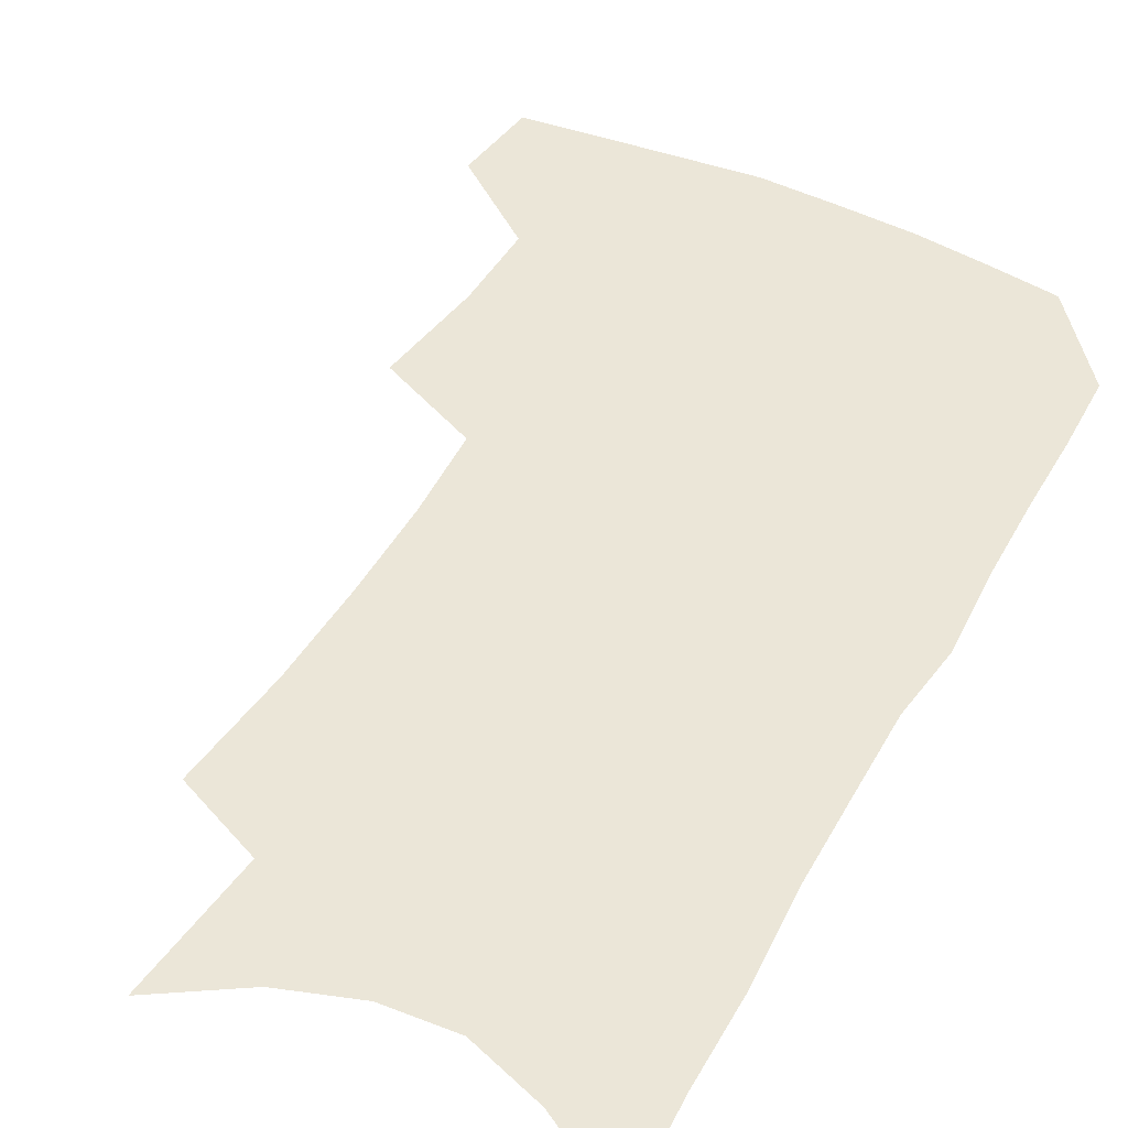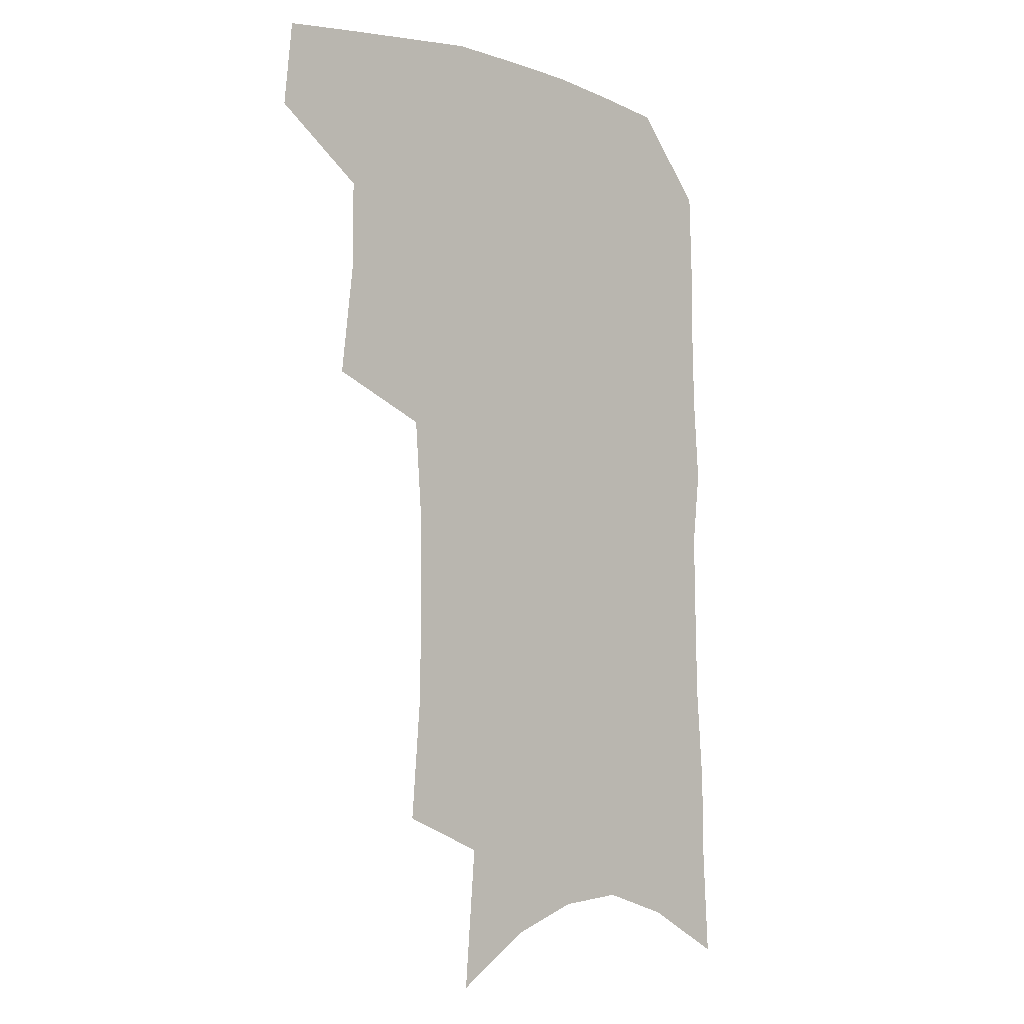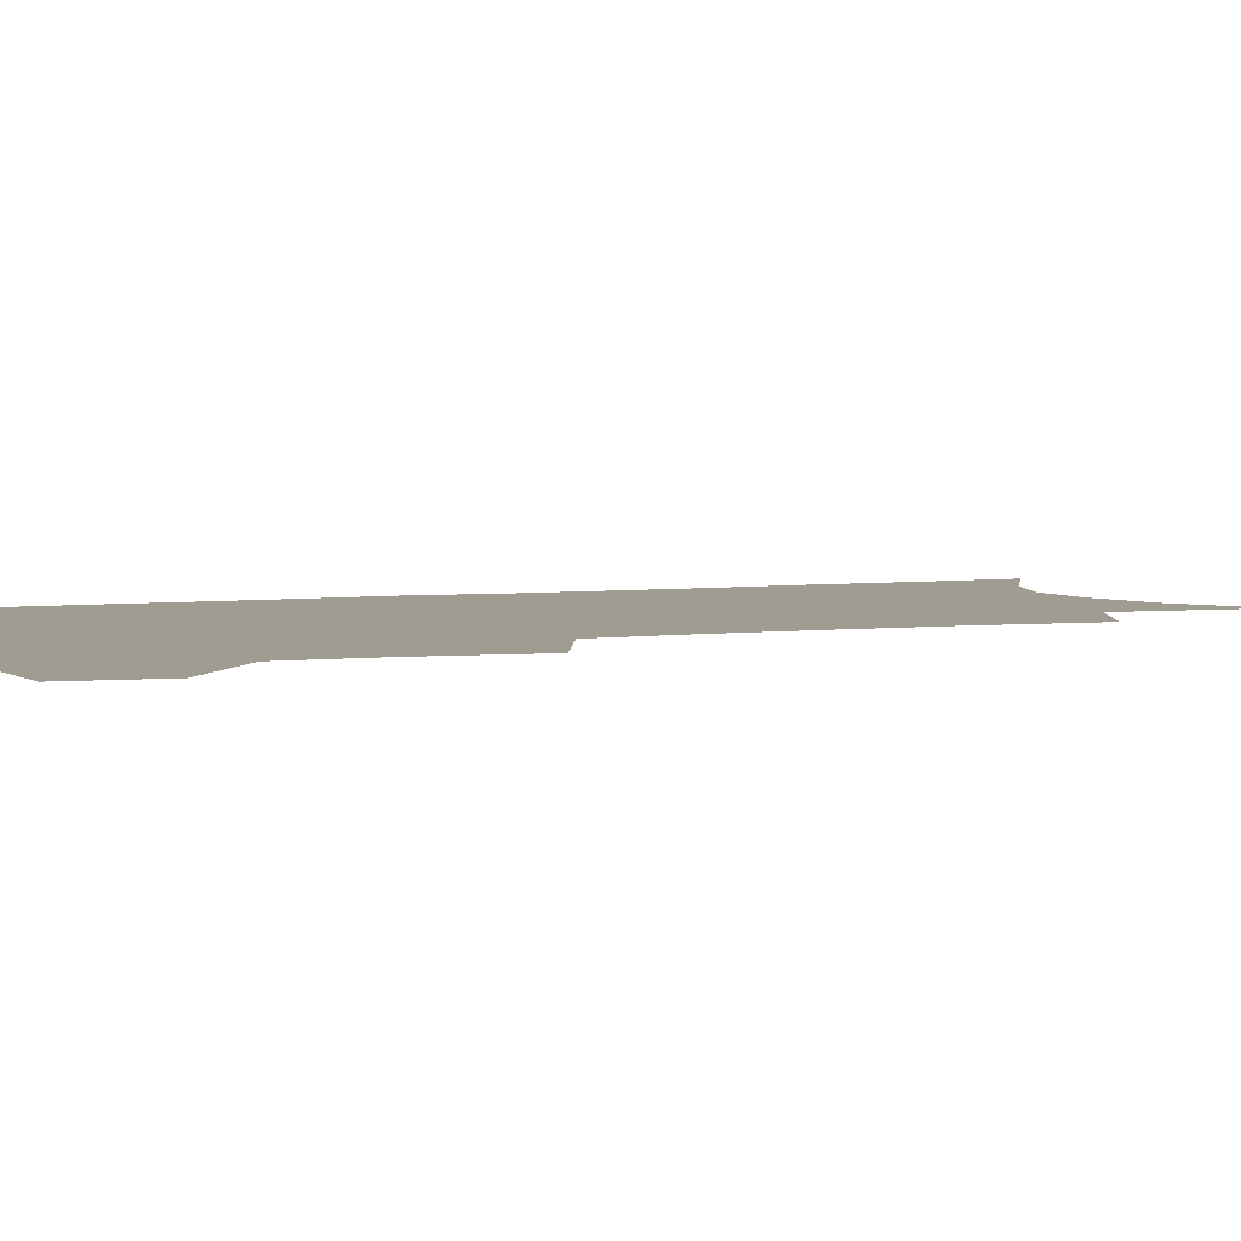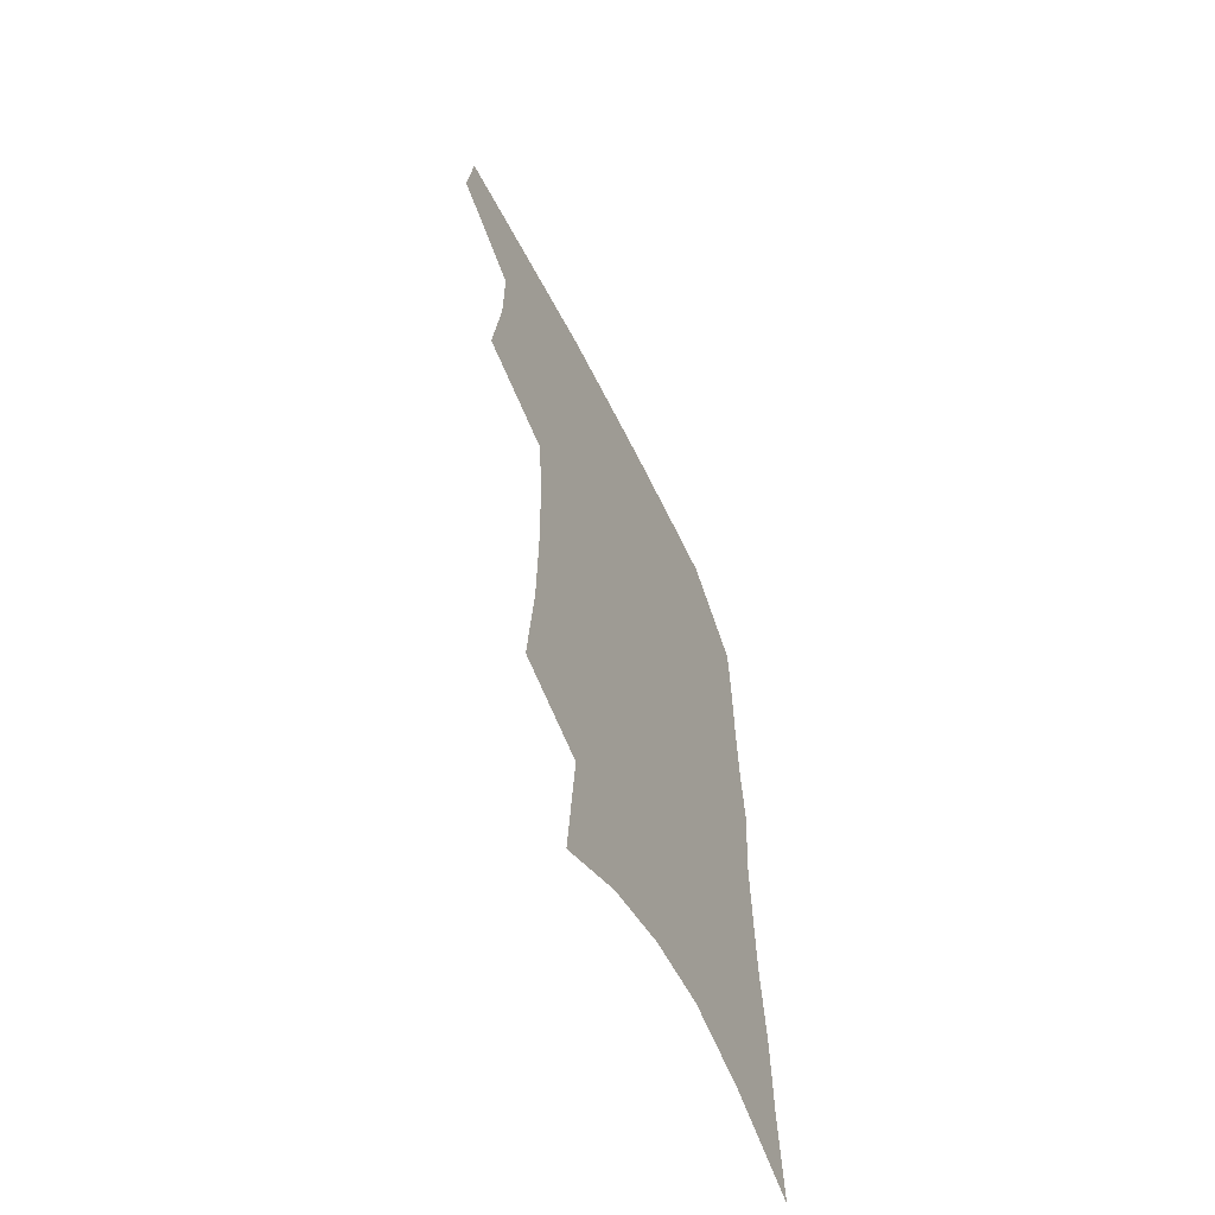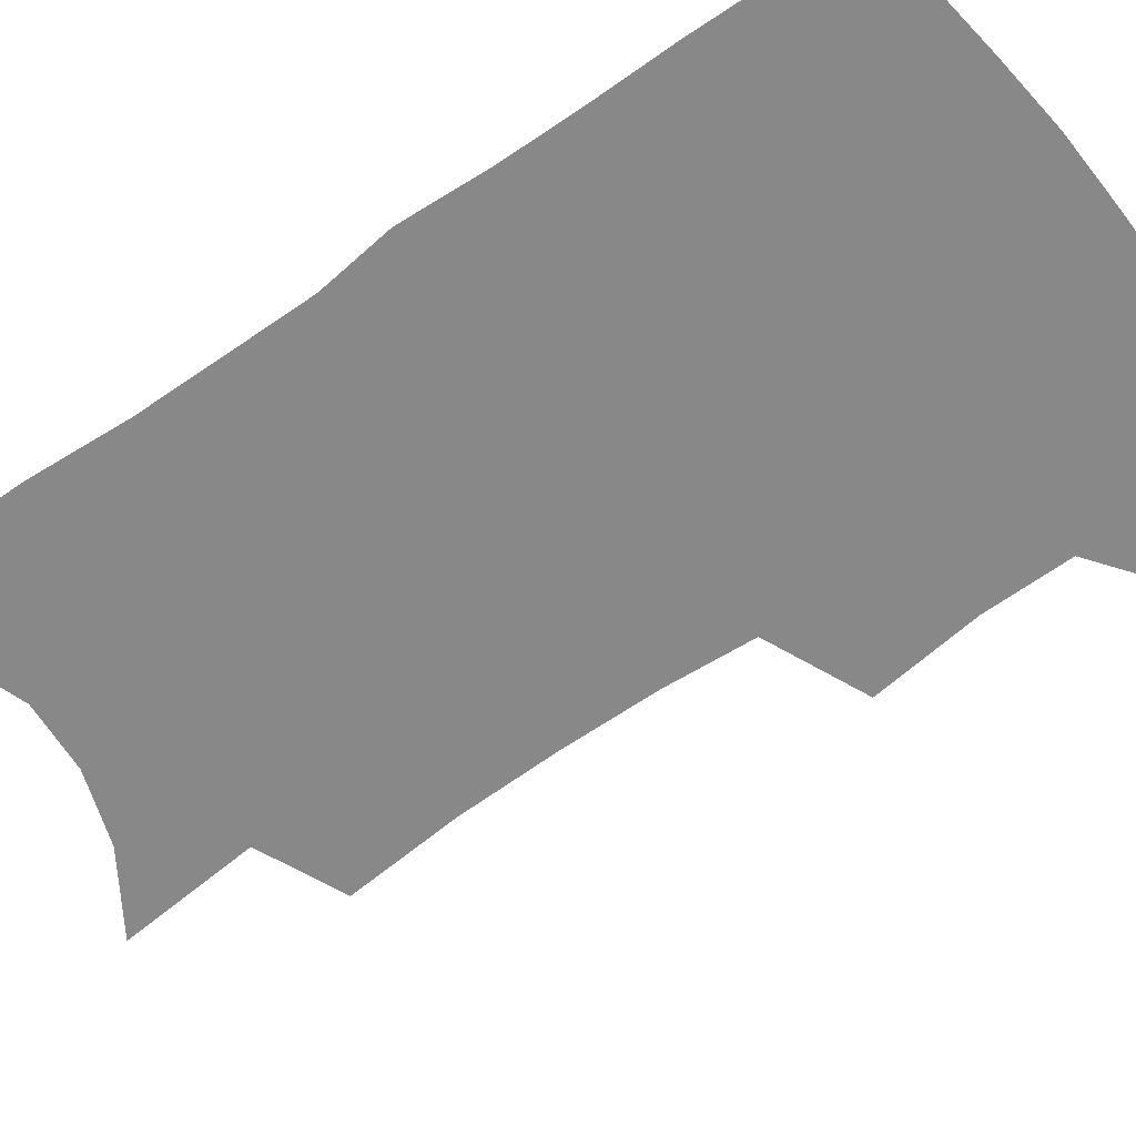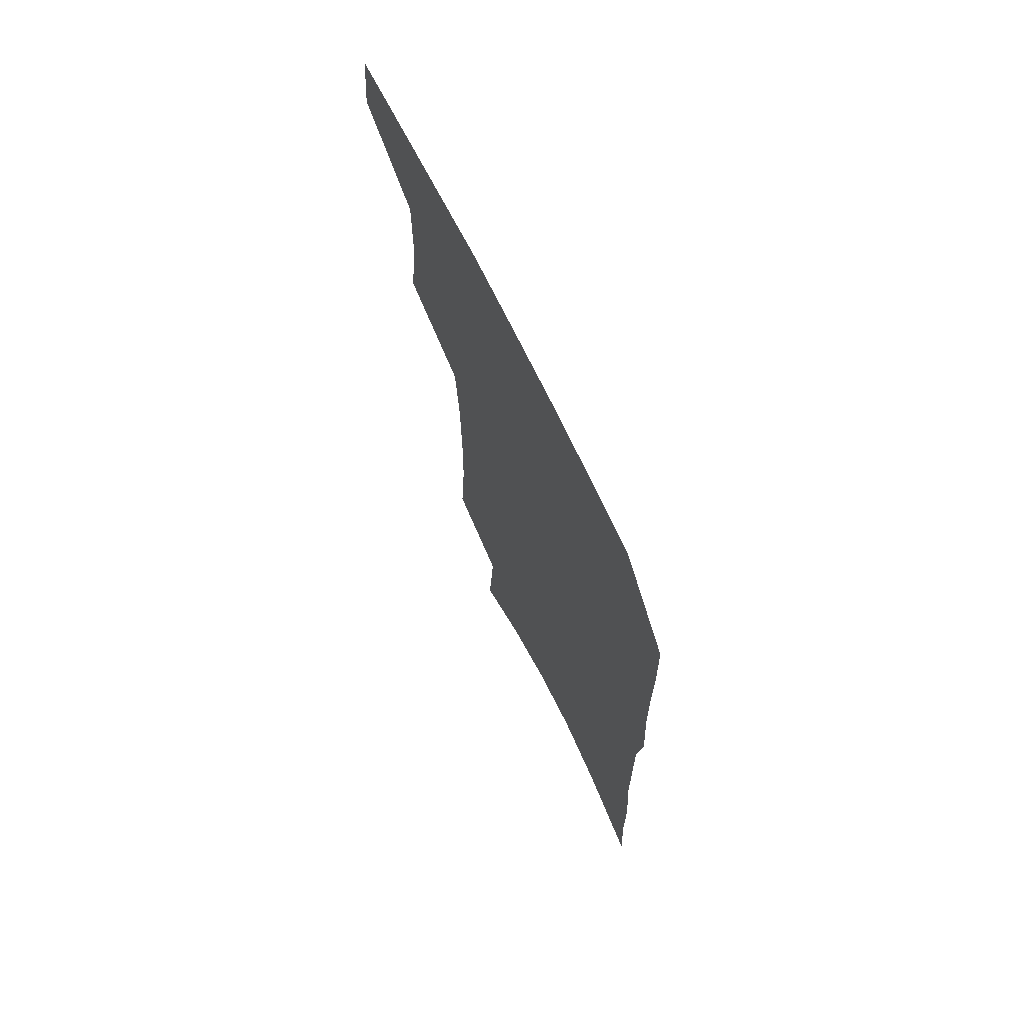
<metadata>
{"format":"obj","ext":"obj","renderer":"f3d","projection":"perspective","resolution":1024,"background":"white","views":[{"elev":46.6,"azim":28.8,"up":"+Z"},{"elev":-5.5,"azim":-43.3,"up":"+Y"},{"elev":4.4,"azim":-111.3,"up":"+Z"},{"elev":-63.1,"azim":-63.1,"up":"+Y"},{"elev":-62.8,"azim":126.1,"up":"+Z"},{"elev":71.5,"azim":63.8,"up":"+Y"}]}
</metadata>
<code>
v 487.6 470 0
v 490.8 500.9 0
v 515.5 374 0
v 520.2 413.9 0
v 520.3 445.8 0
v 522.5 477.1 0
v 519.4 504.4 0
v 550.8 208.6 0
v 554.2 251.8 0
v 554.8 289.7 0
v 554.2 325.7 0
v 551.8 358.4 0
v 550.9 392.2 0
v 551.2 423.7 0
v 551.6 453 0
v 550.7 480.1 0
v 547.2 507.6 0
v 578 143.8 0
v 582.2 195.5 0
v 584.2 238.7 0
v 583.1 272.8 0
v 583 309.4 0
v 581.7 341.4 0
v 579.1 369.3 0
v 579.2 401.4 0
v 579.4 430.3 0
v 579.3 456.9 0
v 578 482.1 0
v 574.6 510.8 0
v 606.4 162.5 0
v 609.4 214.4 0
v 608.6 248.7 0
v 607.4 281.8 0
v 606.6 315.5 0
v 605.4 347 0
v 604.4 375.6 0
v 603.9 403.7 0
v 604.1 432.1 0
v 604.3 458.1 0
v 604 483.2 0
v 603 510.3 0
v 632.8 171.9 0
v 632.8 216.6 0
v 631.8 253.2 0
v 630.6 286.3 0
v 629.7 316 0
v 628.6 346.8 0
v 628.2 377.9 0
v 628.1 405.9 0
v 628.3 433.2 0
v 628.9 458.4 0
v 629.9 482.7 0
v 630.2 509.2 0
v 658.4 174.2 0
v 656.5 215.9 0
v 656.1 248 0
v 654.4 282 0
v 652.5 318 0
v 651.5 348.4 0
v 652.2 375 0
v 652.1 403.3 0
v 651.8 431.9 0
v 652.7 457.1 0
v 654.6 481.4 0
v 657 506.4 0
v 685.6 165.4 0
v 682.6 206 0
v 681.4 240.8 0
v 678.4 277.9 0
v 678.7 308.1 0
v 677.3 339.9 0
v 676.8 369.5 0
v 677.6 397.3 0
v 678.9 424.4 0
v 678.9 452.1 0
v 678.7 479.3 0
v 682.2 503.1 0
v 691 541 0
v 716.5 147.9 0
v 714.3 186.6 0
v 713.9 220.6 0
v 711.1 257.3 0
v 710.5 289.9 0
v 709.9 321.9 0
v 712.9 349.9 0
v 710.7 382.3 0
v 709.9 412.7 0
v 709.7 441.9 0
v 708.7 470.9 0
f 5 6 1
f 1 6 2
f 6 7 2
f 12 13 3
f 3 13 4
f 13 14 4
f 4 14 5
f 14 15 5
f 5 15 6
f 15 16 6
f 6 16 7
f 16 17 7
f 19 20 8
f 8 20 9
f 20 21 9
f 9 21 10
f 21 22 10
f 10 22 11
f 22 23 11
f 11 23 12
f 23 24 12
f 12 24 13
f 24 25 13
f 13 25 14
f 25 26 14
f 14 26 15
f 26 27 15
f 15 27 16
f 27 28 16
f 16 28 17
f 28 29 17
f 18 30 19
f 30 31 19
f 19 31 20
f 31 32 20
f 20 32 21
f 32 33 21
f 21 33 22
f 33 34 22
f 22 34 23
f 34 35 23
f 23 35 24
f 35 36 24
f 24 36 25
f 36 37 25
f 25 37 26
f 37 38 26
f 26 38 27
f 38 39 27
f 27 39 28
f 39 40 28
f 28 40 29
f 40 41 29
f 30 42 31
f 42 43 31
f 31 43 32
f 43 44 32
f 32 44 33
f 44 45 33
f 33 45 34
f 45 46 34
f 34 46 35
f 46 47 35
f 35 47 36
f 47 48 36
f 36 48 37
f 48 49 37
f 37 49 38
f 49 50 38
f 38 50 39
f 50 51 39
f 39 51 40
f 51 52 40
f 40 52 41
f 52 53 41
f 42 54 43
f 54 55 43
f 43 55 44
f 55 56 44
f 44 56 45
f 56 57 45
f 45 57 46
f 57 58 46
f 46 58 47
f 58 59 47
f 47 59 48
f 59 60 48
f 48 60 49
f 60 61 49
f 49 61 50
f 61 62 50
f 50 62 51
f 62 63 51
f 51 63 52
f 63 64 52
f 52 64 53
f 64 65 53
f 54 66 55
f 66 67 55
f 55 67 56
f 67 68 56
f 56 68 57
f 68 69 57
f 57 69 58
f 69 70 58
f 58 70 59
f 70 71 59
f 59 71 60
f 71 72 60
f 60 72 61
f 72 73 61
f 61 73 62
f 73 74 62
f 62 74 63
f 74 75 63
f 63 75 64
f 75 76 64
f 64 76 65
f 76 77 65
f 66 79 67
f 79 80 67
f 67 80 68
f 80 81 68
f 68 81 69
f 81 82 69
f 69 82 70
f 82 83 70
f 70 83 71
f 83 84 71
f 71 84 72
f 84 85 72
f 72 85 73
f 85 86 73
f 73 86 74
f 86 87 74
f 74 87 75
f 87 88 75
f 75 88 76
f 88 89 76
f 76 89 77

</code>
